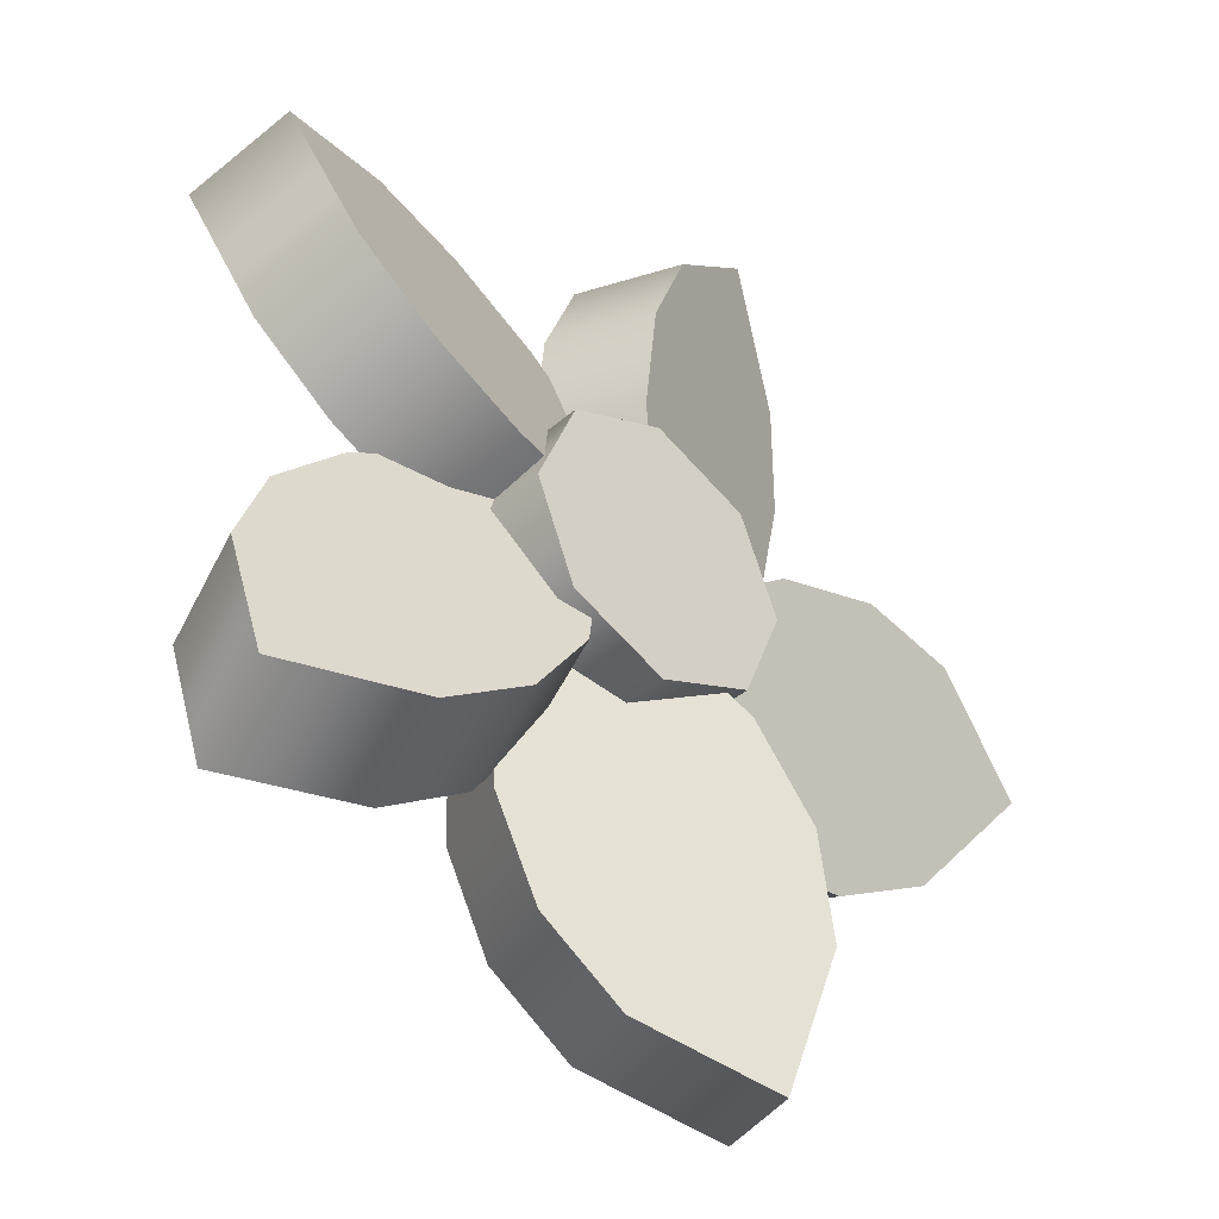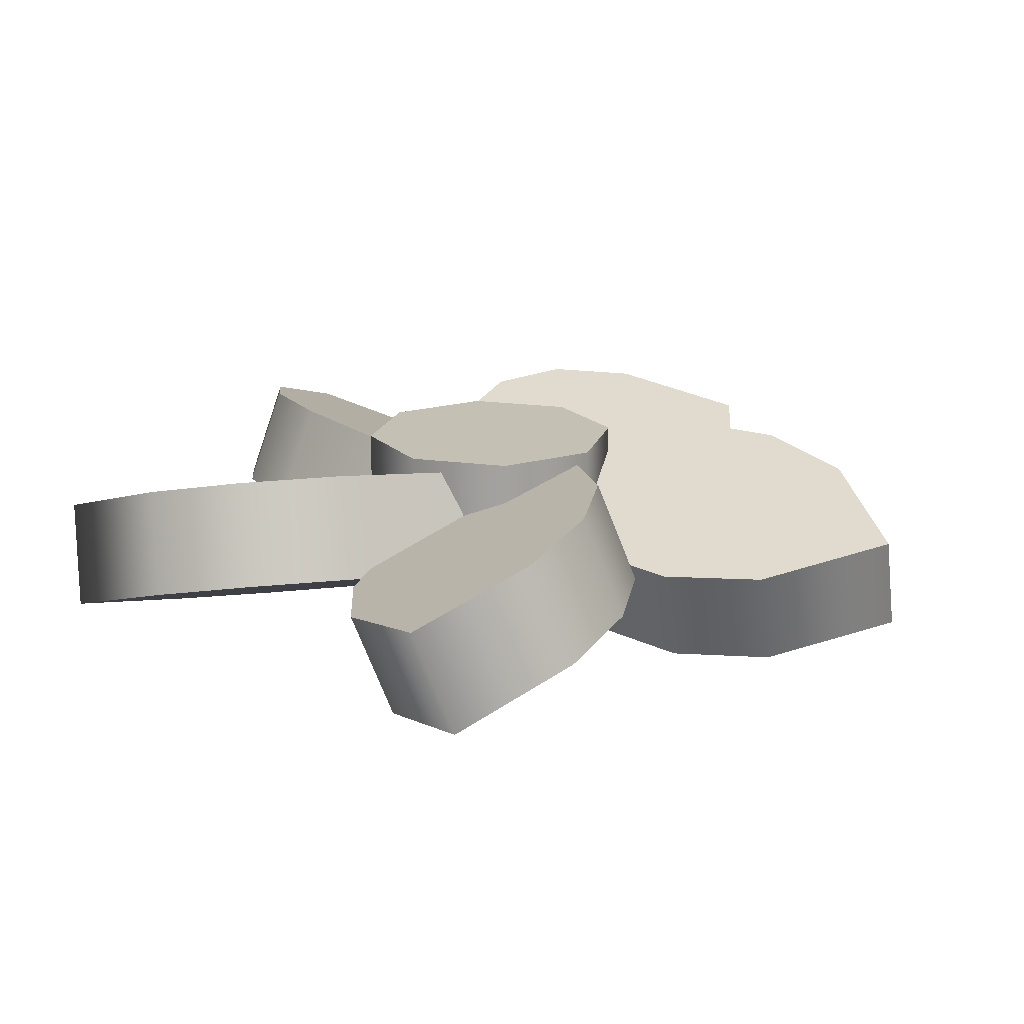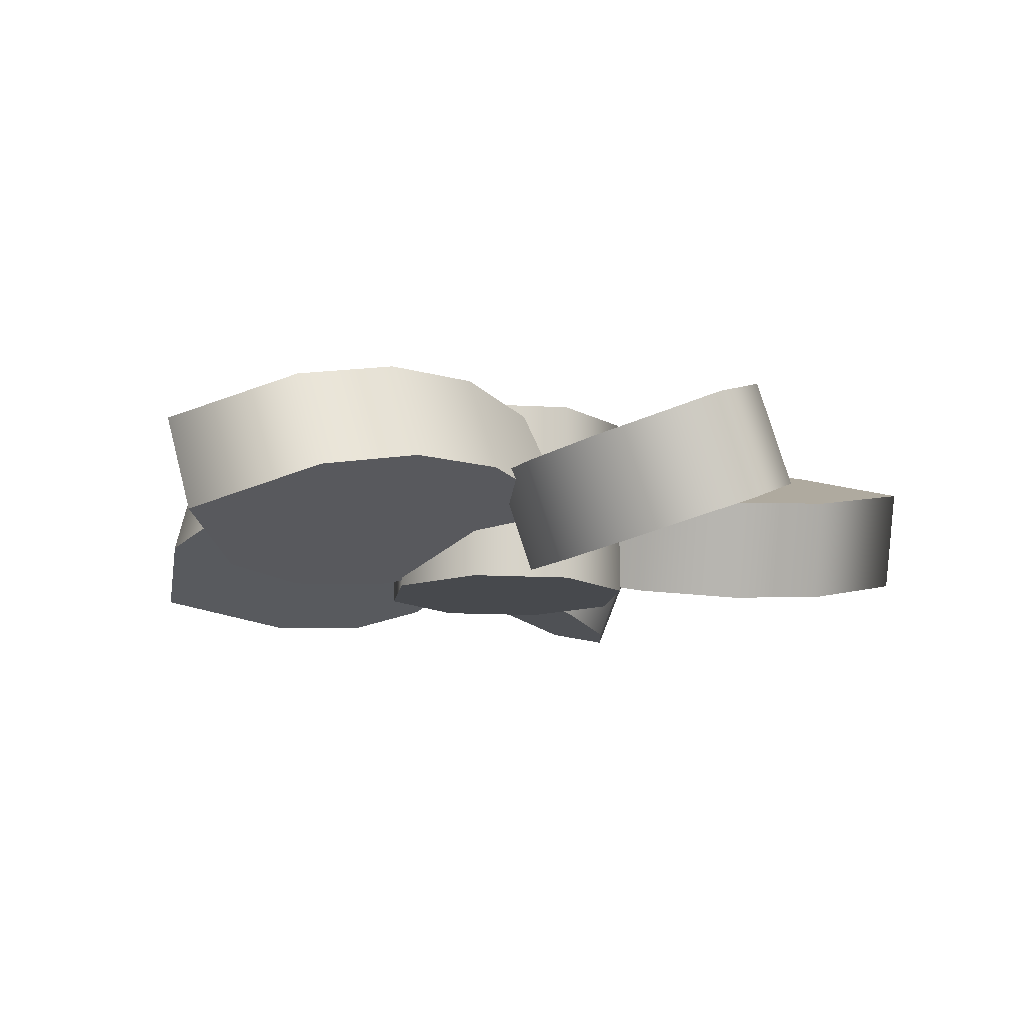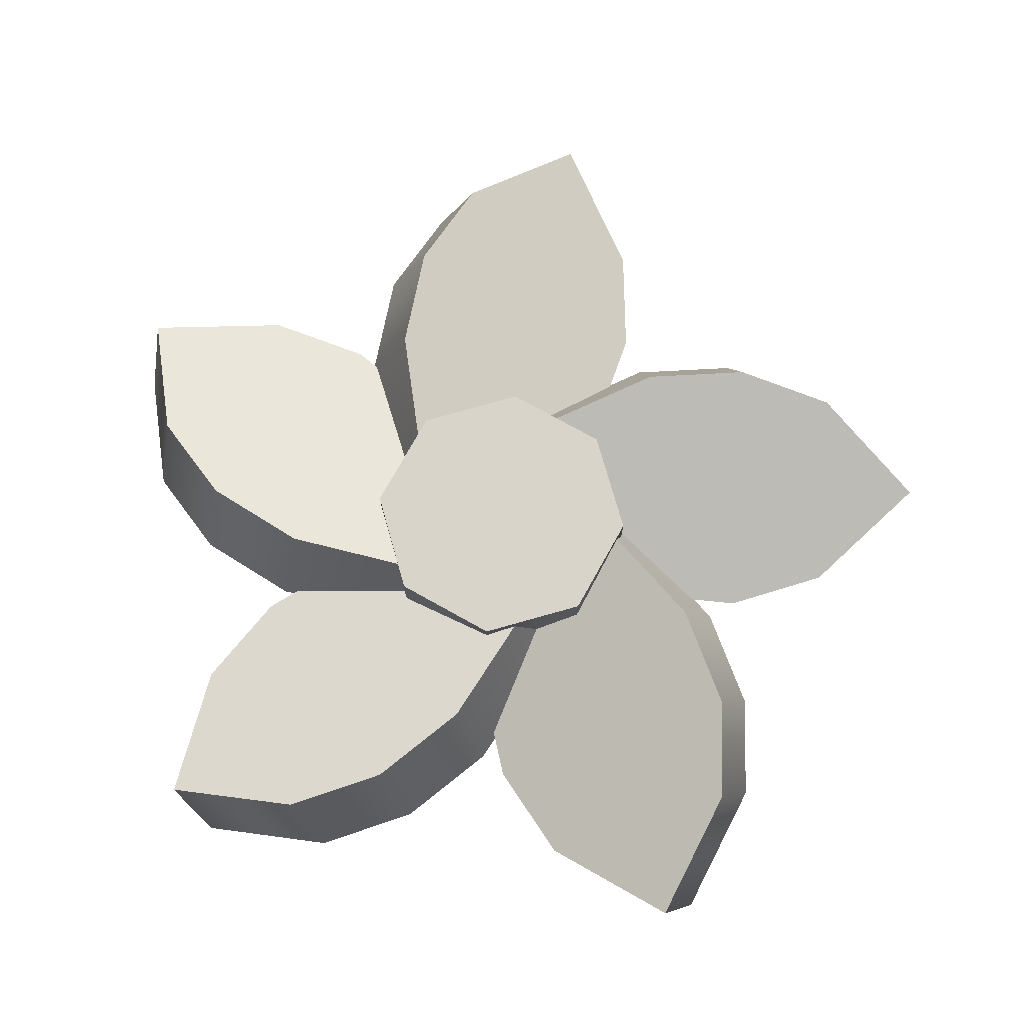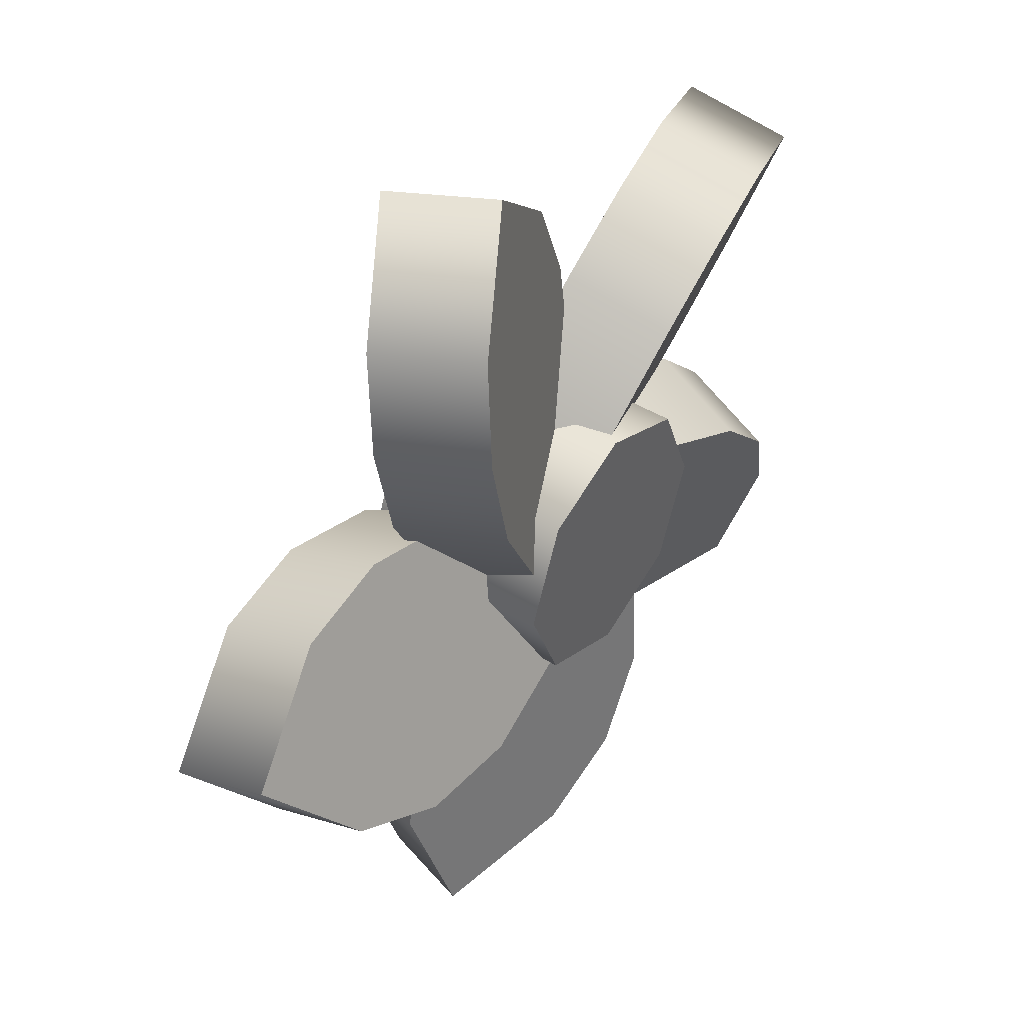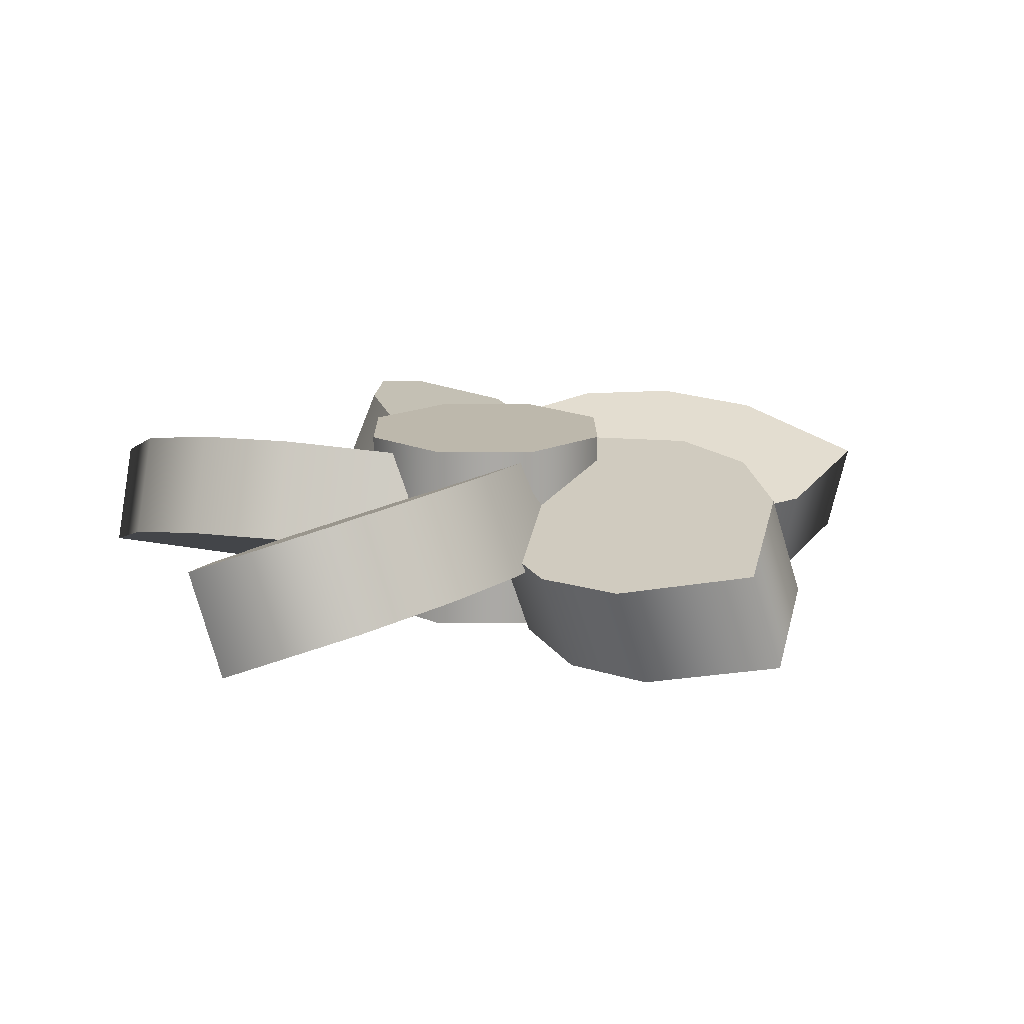
<metadata>
{"format":"obj","ext":"obj","renderer":"f3d","projection":"perspective","resolution":1024,"background":"white","views":[{"elev":-39.5,"azim":-42.9,"up":"+Z"},{"elev":18.0,"azim":-52.3,"up":"+Y"},{"elev":-12.4,"azim":59.6,"up":"+Y"},{"elev":74.8,"azim":-83.3,"up":"+Y"},{"elev":44.6,"azim":125.4,"up":"+Z"},{"elev":14.8,"azim":-22.9,"up":"+Y"}]}
</metadata>
<code>
g Pinwheel_Flower
v 0.01261 0.05811 0.1485
v 0.03944 0.1132 0.1908
v 0.05575 0.07076 0.1864
v -0.003696 0.1006 0.1529
v -0.02042 0.09819 0.1137
v -0.004114 0.05574 0.1093
v -0.02206 0.102 0.07043
v -0.005754 0.05958 0.06605
v -0.00459 0.1144 0.01592
v 0.01172 0.07193 0.01153
v -0.003696 0.1006 0.1529
v 0.07347 0.1309 0.1462
v 0.03944 0.1132 0.1908
v 0.08132 0.1382 0.1049
v -0.02042 0.09819 0.1137
v 0.07348 0.1396 0.06219
v -0.02206 0.102 0.07043
v 0.04442 0.1336 0.01169
v -0.00459 0.1144 0.01592
v 0.05575 0.07076 0.1864
v 0.03944 0.1132 0.1908
v 0.07347 0.1309 0.1462
v 0.08978 0.08845 0.1418
v 0.09762 0.09573 0.1005
v 0.08132 0.1382 0.1049
v 0.08978 0.09713 0.0578
v 0.07348 0.1396 0.06219
v 0.06073 0.09119 0.007298
v 0.04442 0.1336 0.01169
v 0.01261 0.05811 0.1485
v 0.05575 0.07076 0.1864
v 0.08978 0.08845 0.1418
v -0.004114 0.05574 0.1093
v 0.09762 0.09573 0.1005
v -0.005754 0.05958 0.06605
v 0.08978 0.09713 0.0578
v 0.01172 0.07193 0.01153
v 0.06073 0.09119 0.007298
v 0.146 0.05811 0.0269
v 0.1939 0.1132 0.01199
v 0.1939 0.07076 -0.004899
v 0.146 0.1006 0.04378
v 0.1038 0.09819 0.04975
v 0.1038 0.05574 0.03286
v 0.06164 0.102 0.04009
v 0.06164 0.05958 0.02321
v 0.01354 0.1144 0.009059
v 0.01354 0.07193 -0.007827
v 0.146 0.1006 0.04378
v 0.1596 0.1309 -0.03247
v 0.1939 0.1132 0.01199
v 0.1218 0.1382 -0.05078
v 0.1038 0.09819 0.04975
v 0.0785 0.1396 -0.0543
v 0.06164 0.102 0.04009
v 0.02219 0.1336 -0.03937
v 0.01354 0.1144 0.009059
v 0.1939 0.07076 -0.004899
v 0.1939 0.1132 0.01199
v 0.1596 0.1309 -0.03247
v 0.1596 0.08845 -0.04935
v 0.1218 0.09573 -0.06766
v 0.1218 0.1382 -0.05078
v 0.0785 0.09713 -0.07119
v 0.0785 0.1396 -0.0543
v 0.02219 0.09119 -0.05626
v 0.02219 0.1336 -0.03937
v 0.146 0.05811 0.0269
v 0.1939 0.07076 -0.004899
v 0.1596 0.08845 -0.04935
v 0.1038 0.05574 0.03286
v 0.1218 0.09573 -0.06766
v 0.06164 0.05958 0.02321
v 0.0785 0.09713 -0.07119
v 0.01354 0.07193 -0.007827
v 0.02219 0.09119 -0.05626
v 0.07656 0.05811 -0.1264
v 0.07968 0.1132 -0.1764
v 0.0639 0.07076 -0.1824
v 0.09234 0.1006 -0.1204
v 0.08287 0.09819 -0.07885
v 0.06709 0.05574 -0.08487
v 0.05881 0.102 -0.04287
v 0.04303 0.05958 -0.04889
v 0.01267 0.1144 -0.008991
v -0.003108 0.07193 -0.01501
v 0.09234 0.1006 -0.1204
v 0.02595 0.1309 -0.1603
v 0.07968 0.1132 -0.1764
v -0.004655 0.1382 -0.1315
v 0.08287 0.09819 -0.07885
v -0.02338 0.1396 -0.09227
v 0.05881 0.102 -0.04287
v -0.0295 0.1336 -0.03433
v 0.01267 0.1144 -0.008991
v 0.0639 0.07076 -0.1824
v 0.07968 0.1132 -0.1764
v 0.02595 0.1309 -0.1603
v 0.01017 0.08845 -0.1663
v -0.02043 0.09573 -0.1375
v -0.004655 0.1382 -0.1315
v -0.03915 0.09713 -0.09829
v -0.02338 0.1396 -0.09227
v -0.04527 0.09119 -0.04035
v -0.0295 0.1336 -0.03433
v 0.07656 0.05811 -0.1264
v 0.0639 0.07076 -0.1824
v 0.01017 0.08845 -0.1663
v 0.06709 0.05574 -0.08487
v -0.02043 0.09573 -0.1375
v 0.04303 0.05958 -0.04889
v -0.03915 0.09713 -0.09829
v -0.003108 0.07193 -0.01501
v -0.04527 0.09119 -0.04035
v -0.09444 0.05811 -0.1138
v -0.1406 0.1132 -0.1333
v -0.1515 0.07076 -0.1204
v -0.08352 0.1006 -0.1266
v -0.04747 0.09819 -0.1039
v -0.05839 0.05574 -0.09103
v -0.02153 0.102 -0.06927
v -0.03245 0.05958 -0.05639
v -0.004899 0.1144 -0.01449
v -0.01582 0.07193 -0.00161
v -0.08352 0.1006 -0.1266
v -0.1432 0.1309 -0.07728
v -0.1406 0.1132 -0.1333
v -0.1262 0.1382 -0.03883
v -0.04747 0.09819 -0.1039
v -0.09542 0.1396 -0.008156
v -0.02153 0.102 -0.06927
v -0.04281 0.1336 0.01686
v -0.004899 0.1144 -0.01449
v -0.1515 0.07076 -0.1204
v -0.1406 0.1132 -0.1333
v -0.1432 0.1309 -0.07728
v -0.1541 0.08845 -0.06439
v -0.1371 0.09573 -0.02595
v -0.1262 0.1382 -0.03883
v -0.1063 0.09713 0.004725
v -0.09542 0.1396 -0.008156
v -0.05373 0.09119 0.02974
v -0.04281 0.1336 0.01686
v -0.09444 0.05811 -0.1138
v -0.1515 0.07076 -0.1204
v -0.1541 0.08845 -0.06439
v -0.05839 0.05574 -0.09103
v -0.1371 0.09573 -0.02595
v -0.03245 0.05958 -0.05639
v -0.1063 0.09713 0.004725
v -0.01582 0.07193 -0.00161
v -0.05373 0.09119 0.02974
v -0.1374 0.05811 0.05673
v -0.1698 0.1132 0.09495
v -0.1607 0.07076 0.1092
v -0.1464 0.1006 0.04247
v -0.114 0.09819 0.01483
v -0.1049 0.05574 0.02909
v -0.07317 0.102 0.0003872
v -0.06413 0.05958 0.01465
v -0.01593 0.1144 0.000826
v -0.006882 0.07193 0.01508
v -0.1464 0.1006 0.04247
v -0.1171 0.1309 0.1142
v -0.1698 0.1132 0.09495
v -0.07528 0.1382 0.1093
v -0.114 0.09819 0.01483
v -0.03684 0.1396 0.08913
v -0.07317 0.102 0.0003872
v 0.002711 0.1336 0.04635
v -0.01593 0.1144 0.000826
v -0.1607 0.07076 0.1092
v -0.1698 0.1132 0.09495
v -0.1171 0.1309 0.1142
v -0.108 0.08845 0.1284
v -0.06623 0.09573 0.1236
v -0.07528 0.1382 0.1093
v -0.0278 0.09713 0.1034
v -0.03684 0.1396 0.08913
v 0.01176 0.09119 0.06061
v 0.002711 0.1336 0.04635
v -0.1374 0.05811 0.05673
v -0.1607 0.07076 0.1092
v -0.108 0.08845 0.1284
v -0.1049 0.05574 0.02909
v -0.06623 0.09573 0.1236
v -0.06413 0.05958 0.01465
v -0.0278 0.09713 0.1034
v -0.006882 0.07193 0.01508
v 0.01176 0.09119 0.06061
v 0.05636 0.059 0.000664
v 0 0.059 0.000664
v 0.03985 0.059 0.04051
v 0.03985 0.059 -0.03919
v 0 0.059 0.05702
v 0 0.059 -0.05569
v -0.03985 0.059 0.04051
v -0.03985 0.059 -0.03919
v -0.05636 0.059 0.000664
v 0.03985 0.14 0.04051
v 0 0.14 0.000664
v 0.05636 0.14 0.000664
v 0 0.14 0.05702
v 0.03985 0.14 -0.03919
v -0.03985 0.14 0.04051
v 0 0.14 -0.05569
v -0.05636 0.14 0.000664
v -0.03985 0.14 -0.03919
v 0.03985 0.059 0.04051
v 0.03985 0.14 0.04051
v 0.05636 0.14 0.000664
v 0.05636 0.059 0.000664
v 0 0.059 0.05702
v 0.03985 0.14 -0.03919
v 0 0.14 0.05702
v 0.03985 0.059 -0.03919
v -0.03985 0.059 0.04051
v 0 0.14 -0.05569
v -0.03985 0.14 0.04051
v 0 0.059 -0.05569
v -0.05636 0.059 0.000664
v -0.03985 0.14 -0.03919
v -0.05636 0.14 0.000664
v -0.03985 0.059 -0.03919
g Pinwheel_Flower_0
f 3 2 1
f 2 4 1
f 4 5 1
f 5 6 1
f 5 7 6
f 7 8 6
f 7 9 8
f 9 10 8
f 13 12 11
f 12 14 11
f 14 15 11
f 14 16 15
f 16 17 15
f 16 18 17
f 18 19 17
f 22 21 20
f 23 22 20
f 23 24 22
f 24 25 22
f 24 26 25
f 26 27 25
f 26 28 27
f 28 29 27
f 32 31 30
f 30 33 32
f 33 34 32
f 33 35 34
f 35 36 34
f 35 37 36
f 37 38 36
f 41 40 39
f 40 42 39
f 42 43 39
f 43 44 39
f 43 45 44
f 45 46 44
f 45 47 46
f 47 48 46
f 51 50 49
f 50 52 49
f 52 53 49
f 52 54 53
f 54 55 53
f 54 56 55
f 56 57 55
f 60 59 58
f 61 60 58
f 61 62 60
f 62 63 60
f 62 64 63
f 64 65 63
f 64 66 65
f 66 67 65
f 70 69 68
f 68 71 70
f 71 72 70
f 71 73 72
f 73 74 72
f 73 75 74
f 75 76 74
f 79 78 77
f 78 80 77
f 80 81 77
f 81 82 77
f 81 83 82
f 83 84 82
f 83 85 84
f 85 86 84
f 89 88 87
f 88 90 87
f 90 91 87
f 90 92 91
f 92 93 91
f 92 94 93
f 94 95 93
f 98 97 96
f 99 98 96
f 99 100 98
f 100 101 98
f 100 102 101
f 102 103 101
f 102 104 103
f 104 105 103
f 108 107 106
f 106 109 108
f 109 110 108
f 109 111 110
f 111 112 110
f 111 113 112
f 113 114 112
f 117 116 115
f 116 118 115
f 118 119 115
f 119 120 115
f 119 121 120
f 121 122 120
f 121 123 122
f 123 124 122
f 127 126 125
f 126 128 125
f 128 129 125
f 128 130 129
f 130 131 129
f 130 132 131
f 132 133 131
f 136 135 134
f 137 136 134
f 137 138 136
f 138 139 136
f 138 140 139
f 140 141 139
f 140 142 141
f 142 143 141
f 146 145 144
f 144 147 146
f 147 148 146
f 147 149 148
f 149 150 148
f 149 151 150
f 151 152 150
f 155 154 153
f 154 156 153
f 156 157 153
f 157 158 153
f 157 159 158
f 159 160 158
f 159 161 160
f 161 162 160
f 165 164 163
f 164 166 163
f 166 167 163
f 166 168 167
f 168 169 167
f 168 170 169
f 170 171 169
f 174 173 172
f 175 174 172
f 175 176 174
f 176 177 174
f 176 178 177
f 178 179 177
f 178 180 179
f 180 181 179
f 184 183 182
f 182 185 184
f 185 186 184
f 185 187 186
f 187 188 186
f 187 189 188
f 189 190 188
f 193 192 191
f 191 192 194
f 195 192 193
f 194 192 196
f 197 192 195
f 196 192 198
f 199 192 197
f 198 192 199
f 202 201 200
f 200 201 203
f 204 201 202
f 203 201 205
f 206 201 204
f 205 201 207
f 208 201 206
f 207 201 208
f 211 210 209
f 212 211 209
f 209 210 213
f 214 211 212
f 210 215 213
f 216 214 212
f 213 215 217
f 218 214 216
f 215 219 217
f 220 218 216
f 217 219 221
f 222 218 220
f 219 223 221
f 224 222 220
f 221 223 224
f 223 222 224

</code>
